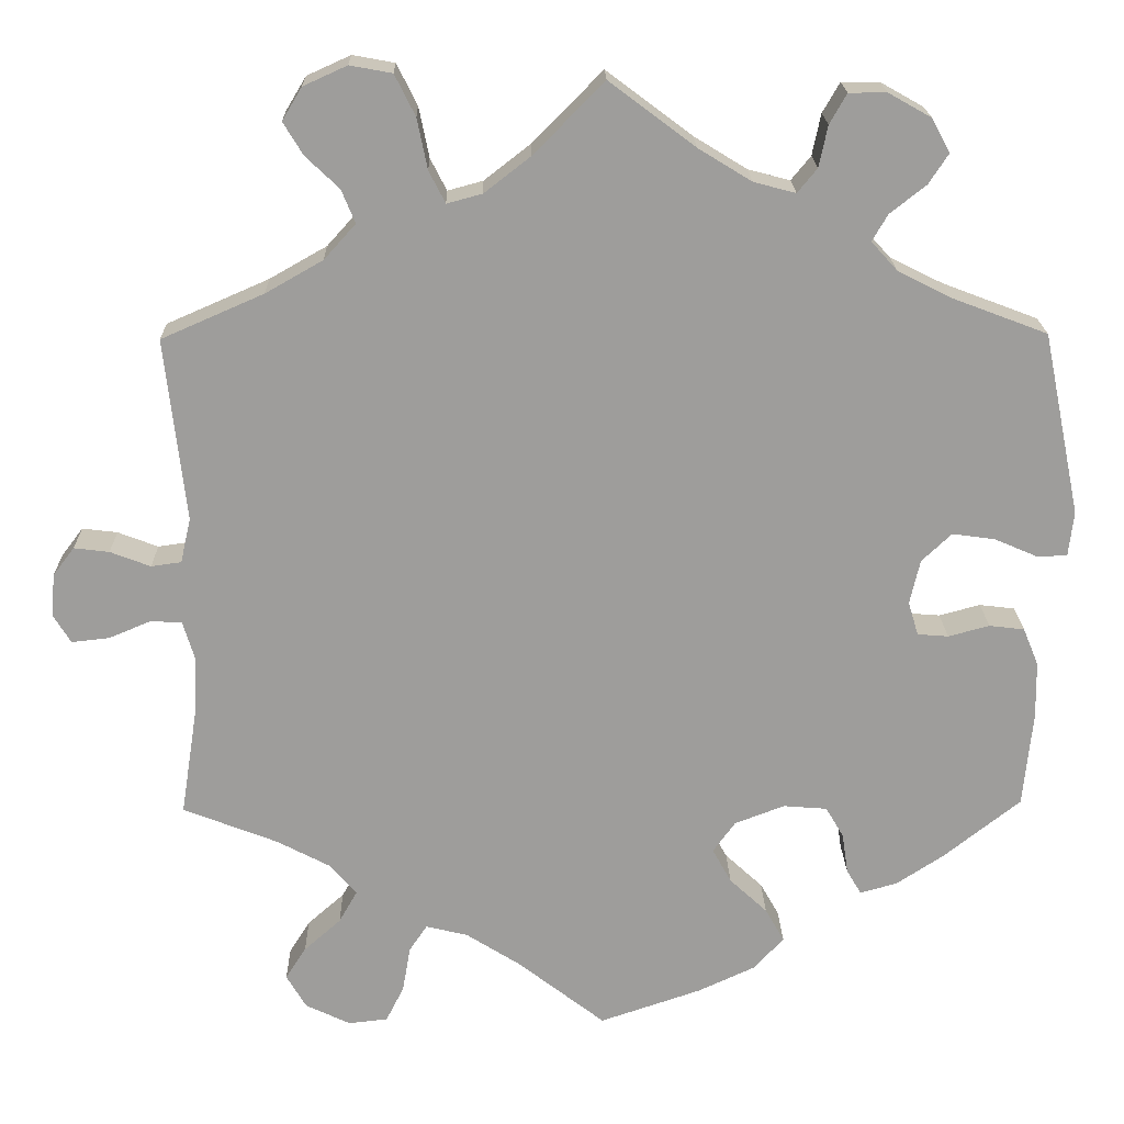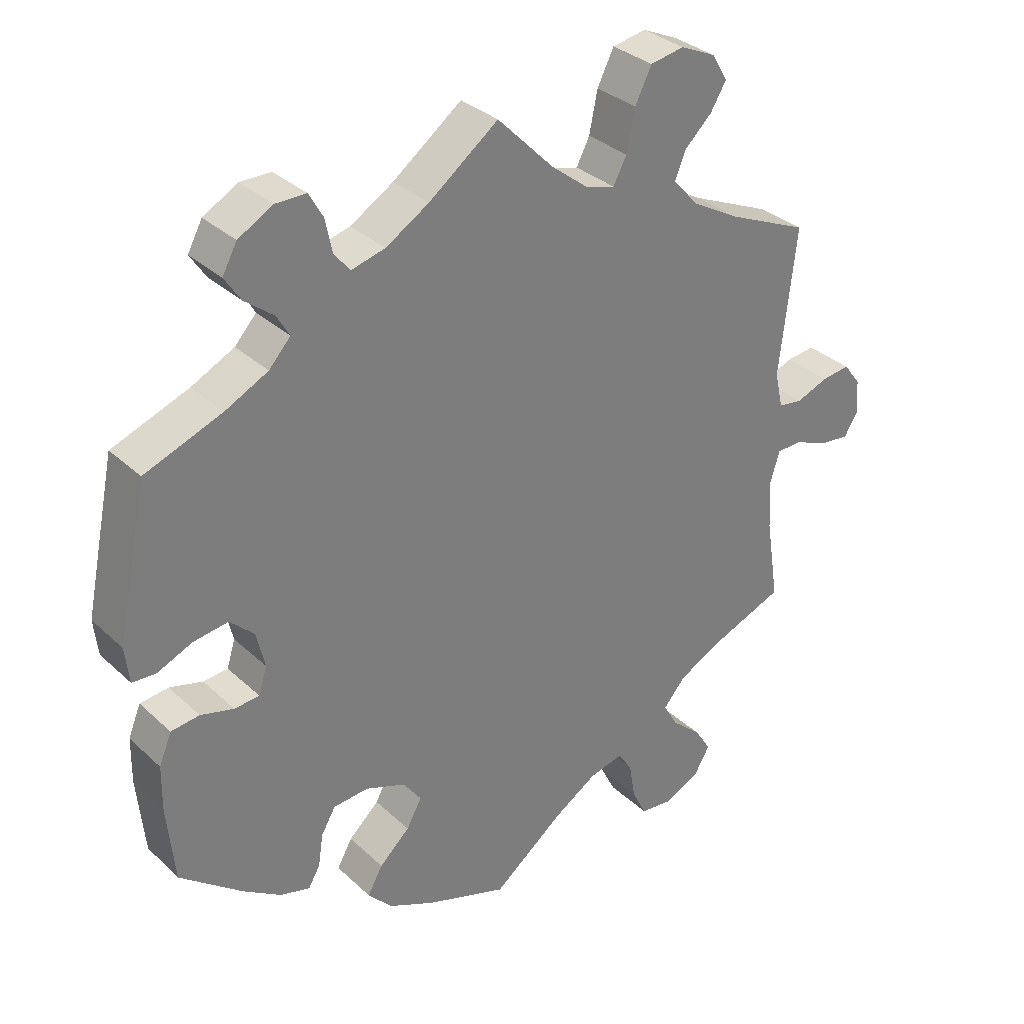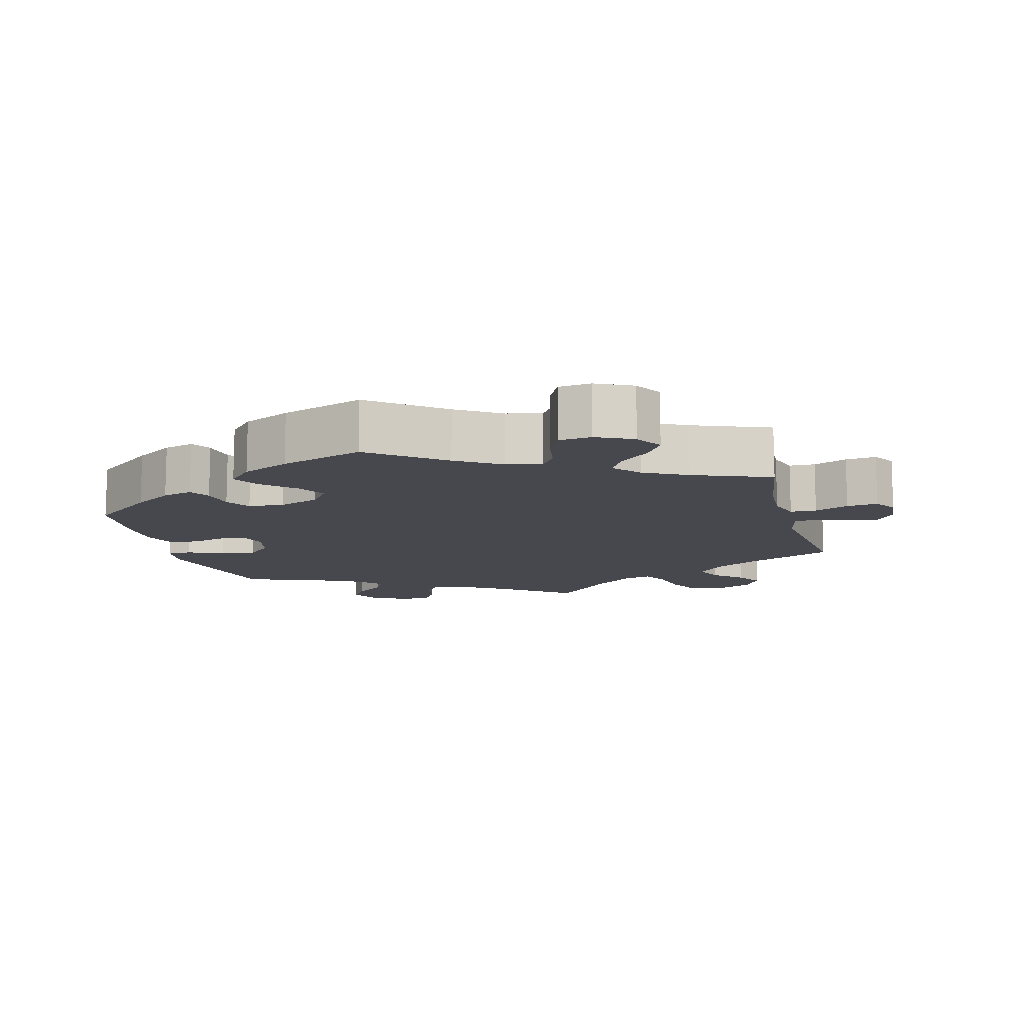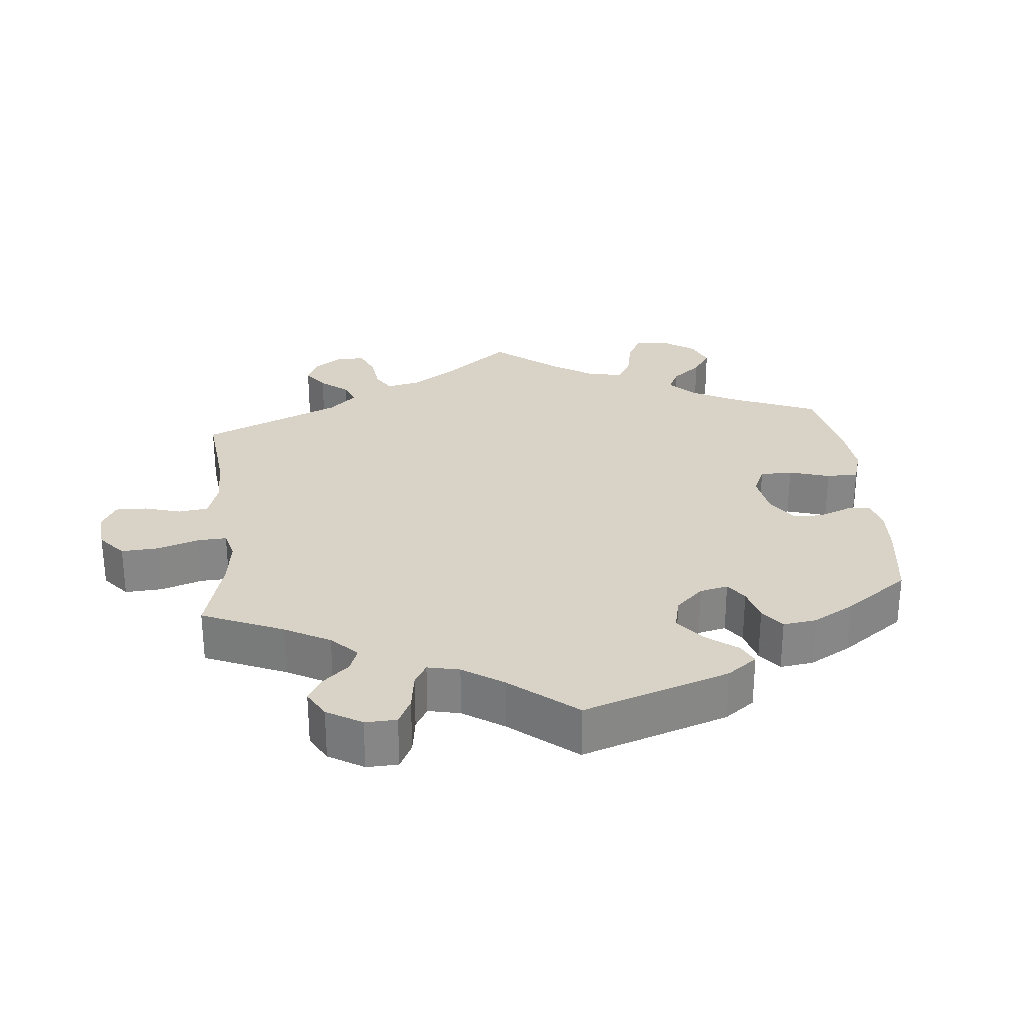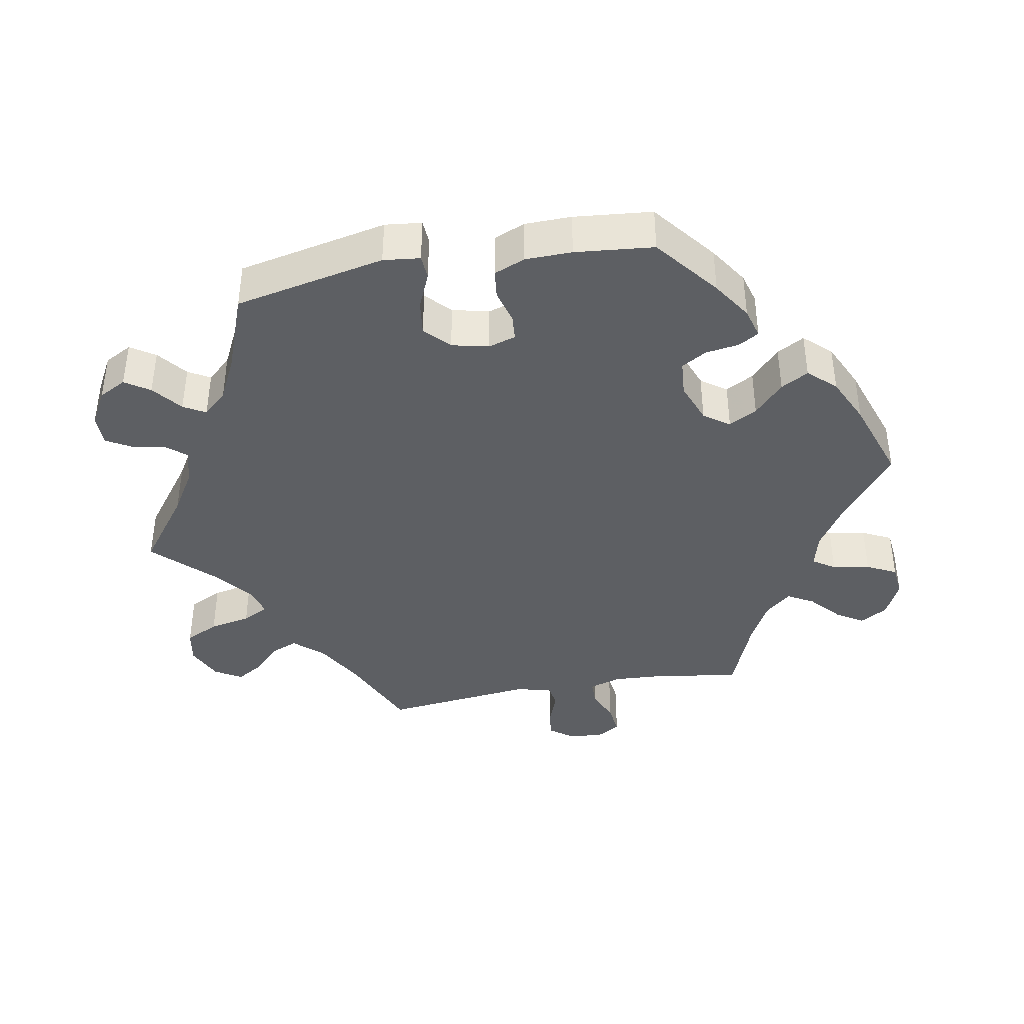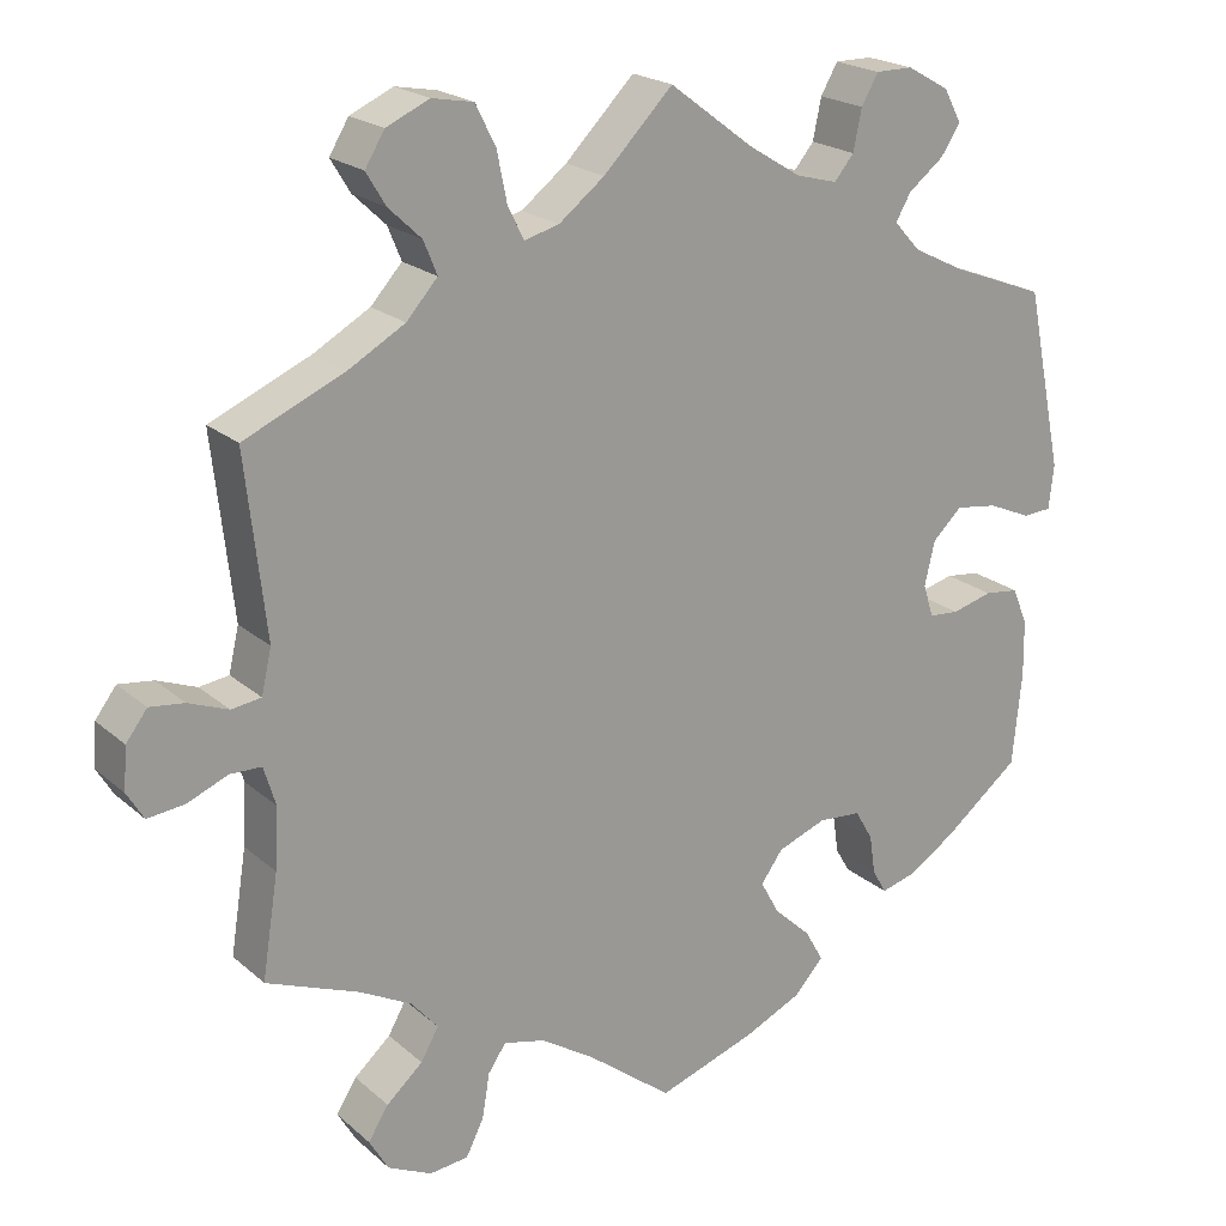
<metadata>
{"format":"obj","ext":"obj","renderer":"f3d","projection":"perspective","resolution":1024,"background":"white","views":[{"elev":19.5,"azim":-1.2,"up":"+Z"},{"elev":32.6,"azim":141.7,"up":"+Z"},{"elev":-11.7,"azim":-165.0,"up":"+Y"},{"elev":28.2,"azim":54.3,"up":"+Y"},{"elev":-39.8,"azim":100.4,"up":"+Y"},{"elev":20.9,"azim":-33.8,"up":"+Z"}]}
</metadata>
<code>
v 0.411 0.07 -0.359
v 0.356 0.07 -0.395
v 0.313 0.07 -0.407
v 0.296 0.07 -0.378
v 0.289 0.07 -0.331
v 0.268 0.07 -0.295
v 0.217 0.07 -0.291
v 0.159 0.07 -0.313
v 0.133 0.07 -0.349
v 0.155 0.07 -0.389
v 0.199 0.07 -0.43
v 0.221 0.07 -0.469
v 0.186 0.07 -0.507
v 0.119 0.07 -0.538
v 0.001 0.07 -0.578
v -0.101 0.07 -0.499
v -0.164 0.07 -0.459
v -0.213 0.07 -0.447
v -0.234 0.07 -0.478
v -0.243 0.07 -0.531
v -0.264 0.07 -0.573
v -0.31 0.07 -0.578
v -0.362 0.07 -0.553
v -0.385 0.07 -0.514
v -0.361 0.07 -0.476
v -0.318 0.07 -0.438
v -0.297 0.07 -0.401
v -0.329 0.07 -0.364
v -0.39 0.07 -0.332
v -0.5 0.07 -0.289
v -0.481 0.07 -0.168
v -0.477 0.07 -0.096
v -0.491 0.07 -0.05
v -0.528 0.07 -0.049
v -0.576 0.07 -0.069
v -0.62 0.07 -0.074
v -0.64 0.07 -0.041
v -0.636 0.07 0.009
v -0.611 0.07 0.042
v -0.57 0.07 0.037
v -0.523 0.07 0.019
v -0.488 0.07 0.024
v -0.476 0.07 0.076
v -0.5 0.07 0.289
v -0.381 0.07 0.341
v -0.314 0.07 0.379
v -0.277 0.07 0.42
v -0.293 0.07 0.459
v -0.332 0.07 0.496
v -0.355 0.07 0.534
v -0.332 0.07 0.572
v -0.281 0.07 0.595
v -0.232 0.07 0.586
v -0.208 0.07 0.538
v -0.196 0.07 0.479
v -0.177 0.07 0.442
v -0.136 0.07 0.453
v -0.082 0.07 0.495
v 0 0.07 0.578
v 0.1 0.07 0.503
v 0.162 0.07 0.465
v 0.211 0.07 0.452
v 0.234 0.07 0.48
v 0.244 0.07 0.528
v 0.264 0.07 0.563
v 0.308 0.07 0.563
v 0.358 0.07 0.535
v 0.379 0.07 0.496
v 0.356 0.07 0.461
v 0.314 0.07 0.428
v 0.296 0.07 0.397
v 0.327 0.07 0.363
v 0.389 0.07 0.332
v 0.5 0.07 0.29
v 0.544 0.07 0.077
v 0.538 0.07 0.025
v 0.504 0.07 0.023
v 0.453 0.07 0.045
v 0.403 0.07 0.052
v 0.368 0.07 0.019
v 0.356 0.07 -0.033
v 0.368 0.07 -0.072
v 0.404 0.07 -0.075
v 0.452 0.07 -0.062
v 0.493 0.07 -0.067
v 0.511 0.07 -0.111
v 0.512 0.07 -0.177
v 0.501 0.07 -0.288
v 0.411 0 -0.359
v 0.356 0 -0.395
v 0.313 0 -0.407
v 0.296 0 -0.378
v 0.289 0 -0.331
v 0.268 0 -0.295
v 0.217 0 -0.291
v 0.159 0 -0.313
v 0.133 0 -0.349
v 0.155 0 -0.389
v 0.199 0 -0.43
v 0.221 0 -0.469
v 0.186 0 -0.507
v 0.119 0 -0.538
v 0.001 0 -0.578
v -0.101 0 -0.499
v -0.164 0 -0.459
v -0.213 0 -0.447
v -0.234 0 -0.478
v -0.243 0 -0.531
v -0.264 0 -0.573
v -0.31 0 -0.578
v -0.362 0 -0.553
v -0.385 0 -0.514
v -0.361 0 -0.476
v -0.318 0 -0.438
v -0.297 0 -0.401
v -0.329 0 -0.364
v -0.39 0 -0.332
v -0.5 0 -0.289
v -0.481 0 -0.168
v -0.477 0 -0.096
v -0.491 0 -0.05
v -0.528 0 -0.049
v -0.576 0 -0.069
v -0.62 0 -0.074
v -0.64 0 -0.041
v -0.636 0 0.009
v -0.611 0 0.042
v -0.57 0 0.037
v -0.523 0 0.019
v -0.488 0 0.024
v -0.476 0 0.076
v -0.5 0 0.289
v -0.381 0 0.341
v -0.314 0 0.379
v -0.277 0 0.42
v -0.293 0 0.459
v -0.332 0 0.496
v -0.355 0 0.534
v -0.332 0 0.572
v -0.281 0 0.595
v -0.232 0 0.586
v -0.208 0 0.538
v -0.196 0 0.479
v -0.177 0 0.442
v -0.136 0 0.453
v -0.082 0 0.495
v 0 0 0.578
v 0.1 0 0.503
v 0.162 0 0.465
v 0.211 0 0.452
v 0.234 0 0.48
v 0.244 0 0.528
v 0.264 0 0.563
v 0.308 0 0.563
v 0.358 0 0.535
v 0.379 0 0.496
v 0.356 0 0.461
v 0.314 0 0.428
v 0.296 0 0.397
v 0.327 0 0.363
v 0.389 0 0.332
v 0.5 0 0.29
v 0.544 0 0.077
v 0.538 0 0.025
v 0.504 0 0.023
v 0.453 0 0.045
v 0.403 0 0.052
v 0.368 0 0.019
v 0.356 0 -0.033
v 0.368 0 -0.072
v 0.404 0 -0.075
v 0.452 0 -0.062
v 0.493 0 -0.067
v 0.511 0 -0.111
v 0.512 0 -0.177
v 0.501 0 -0.288
f 83 84 85 86
f 82 83 86 87
f 75 76 77 78
f 73 74 75 78
f 72 73 78 79
f 71 72 79 80
f 67 68 69 70
f 67 70 71
f 66 67 71
f 63 64 65 66
f 62 63 66 71
f 61 62 71 80
f 58 59 60
f 57 58 60 61
f 56 57 61 80
f 52 53 54 55
f 52 55 56
f 51 52 56
f 48 49 50 51
f 47 48 51 56
f 46 47 56 80
f 43 44 45
f 42 43 45 46
f 38 39 40 41
f 36 37 38 41
f 34 35 36 41
f 33 34 41 42
f 32 33 42 46
f 29 30 31
f 28 29 31 32
f 27 28 32 46
f 23 24 25 26
f 23 26 27
f 22 23 27
f 19 20 21 22
f 18 19 22 27
f 17 18 27 46
f 13 14 15 16
f 10 11 12 13
f 9 10 13 16
f 8 9 16 17
f 2 3 4 5
f 2 5 6
f 1 2 6
f 82 87 88 1
f 17 46 80 81
f 8 17 81 82
f 7 8 82
f 6 7 82
f 1 6 82
f 174 173 172 171
f 175 174 171 170
f 166 165 164 163
f 166 163 162 161
f 167 166 161 160
f 168 167 160 159
f 158 157 156 155
f 159 158 155
f 159 155 154
f 154 153 152 151
f 159 154 151 150
f 168 159 150 149
f 148 147 146
f 149 148 146 145
f 168 149 145 144
f 143 142 141 140
f 144 143 140
f 144 140 139
f 139 138 137 136
f 144 139 136 135
f 168 144 135 134
f 133 132 131
f 134 133 131 130
f 129 128 127 126
f 129 126 125 124
f 129 124 123 122
f 130 129 122 121
f 134 130 121 120
f 119 118 117
f 120 119 117 116
f 134 120 116 115
f 114 113 112 111
f 115 114 111
f 115 111 110
f 110 109 108 107
f 115 110 107 106
f 134 115 106 105
f 104 103 102 101
f 101 100 99 98
f 104 101 98 97
f 105 104 97 96
f 93 92 91 90
f 94 93 90
f 94 90 89
f 89 176 175 170
f 169 168 134 105
f 170 169 105 96
f 170 96 95
f 170 95 94
f 170 94 89
f 1 89 90 2
f 2 90 91 3
f 3 91 92 4
f 4 92 93 5
f 5 93 94 6
f 6 94 95 7
f 7 95 96 8
f 8 96 97 9
f 9 97 98 10
f 10 98 99 11
f 11 99 100 12
f 12 100 101 13
f 13 101 102 14
f 14 102 103 15
f 15 103 104 16
f 16 104 105 17
f 17 105 106 18
f 18 106 107 19
f 19 107 108 20
f 20 108 109 21
f 21 109 110 22
f 22 110 111 23
f 23 111 112 24
f 24 112 113 25
f 25 113 114 26
f 26 114 115 27
f 27 115 116 28
f 28 116 117 29
f 29 117 118 30
f 30 118 119 31
f 31 119 120 32
f 32 120 121 33
f 33 121 122 34
f 34 122 123 35
f 35 123 124 36
f 36 124 125 37
f 37 125 126 38
f 38 126 127 39
f 39 127 128 40
f 40 128 129 41
f 41 129 130 42
f 42 130 131 43
f 43 131 132 44
f 44 132 133 45
f 45 133 134 46
f 46 134 135 47
f 47 135 136 48
f 48 136 137 49
f 49 137 138 50
f 50 138 139 51
f 51 139 140 52
f 52 140 141 53
f 53 141 142 54
f 54 142 143 55
f 55 143 144 56
f 56 144 145 57
f 57 145 146 58
f 58 146 147 59
f 59 147 148 60
f 60 148 149 61
f 61 149 150 62
f 62 150 151 63
f 63 151 152 64
f 64 152 153 65
f 65 153 154 66
f 66 154 155 67
f 67 155 156 68
f 68 156 157 69
f 69 157 158 70
f 70 158 159 71
f 71 159 160 72
f 72 160 161 73
f 73 161 162 74
f 74 162 163 75
f 75 163 164 76
f 76 164 165 77
f 77 165 166 78
f 78 166 167 79
f 79 167 168 80
f 80 168 169 81
f 81 169 170 82
f 82 170 171 83
f 83 171 172 84
f 84 172 173 85
f 85 173 174 86
f 86 174 175 87
f 87 175 176 88
f 88 176 89 1

</code>
